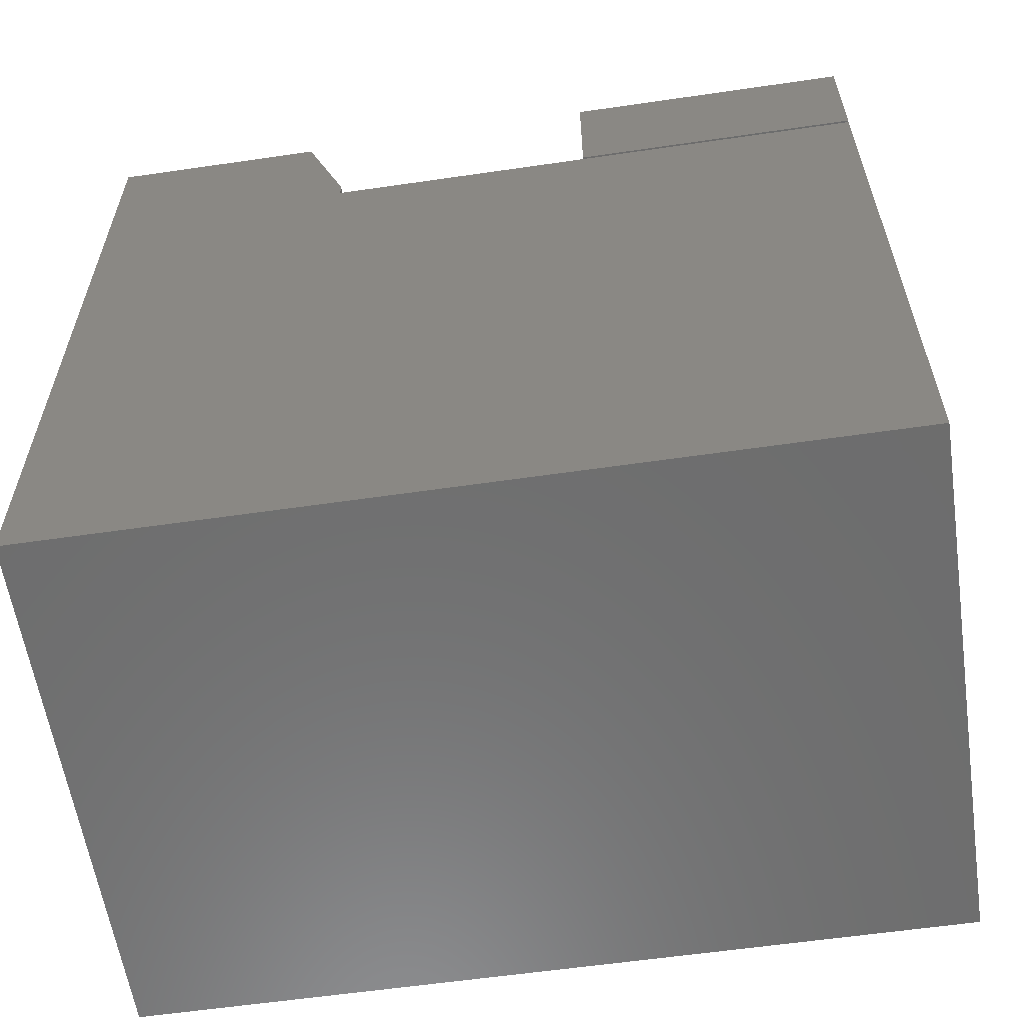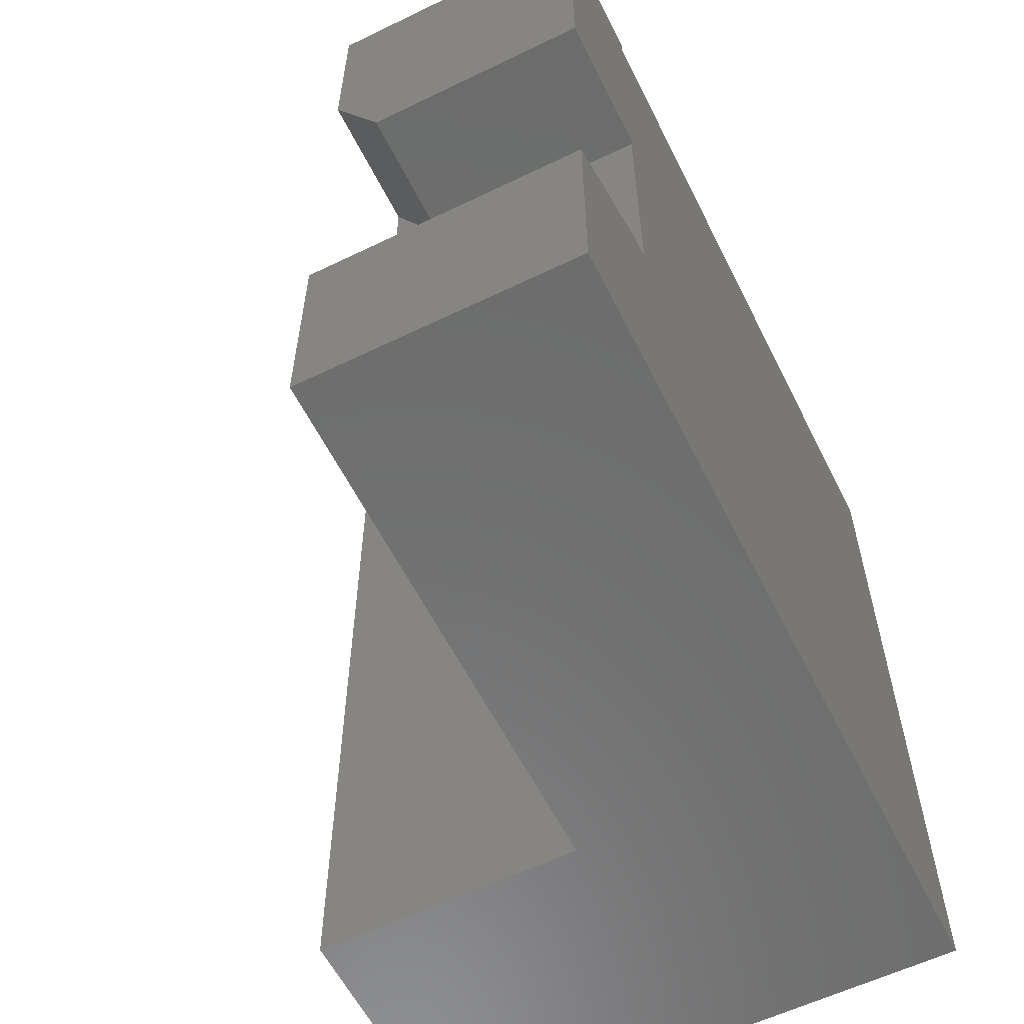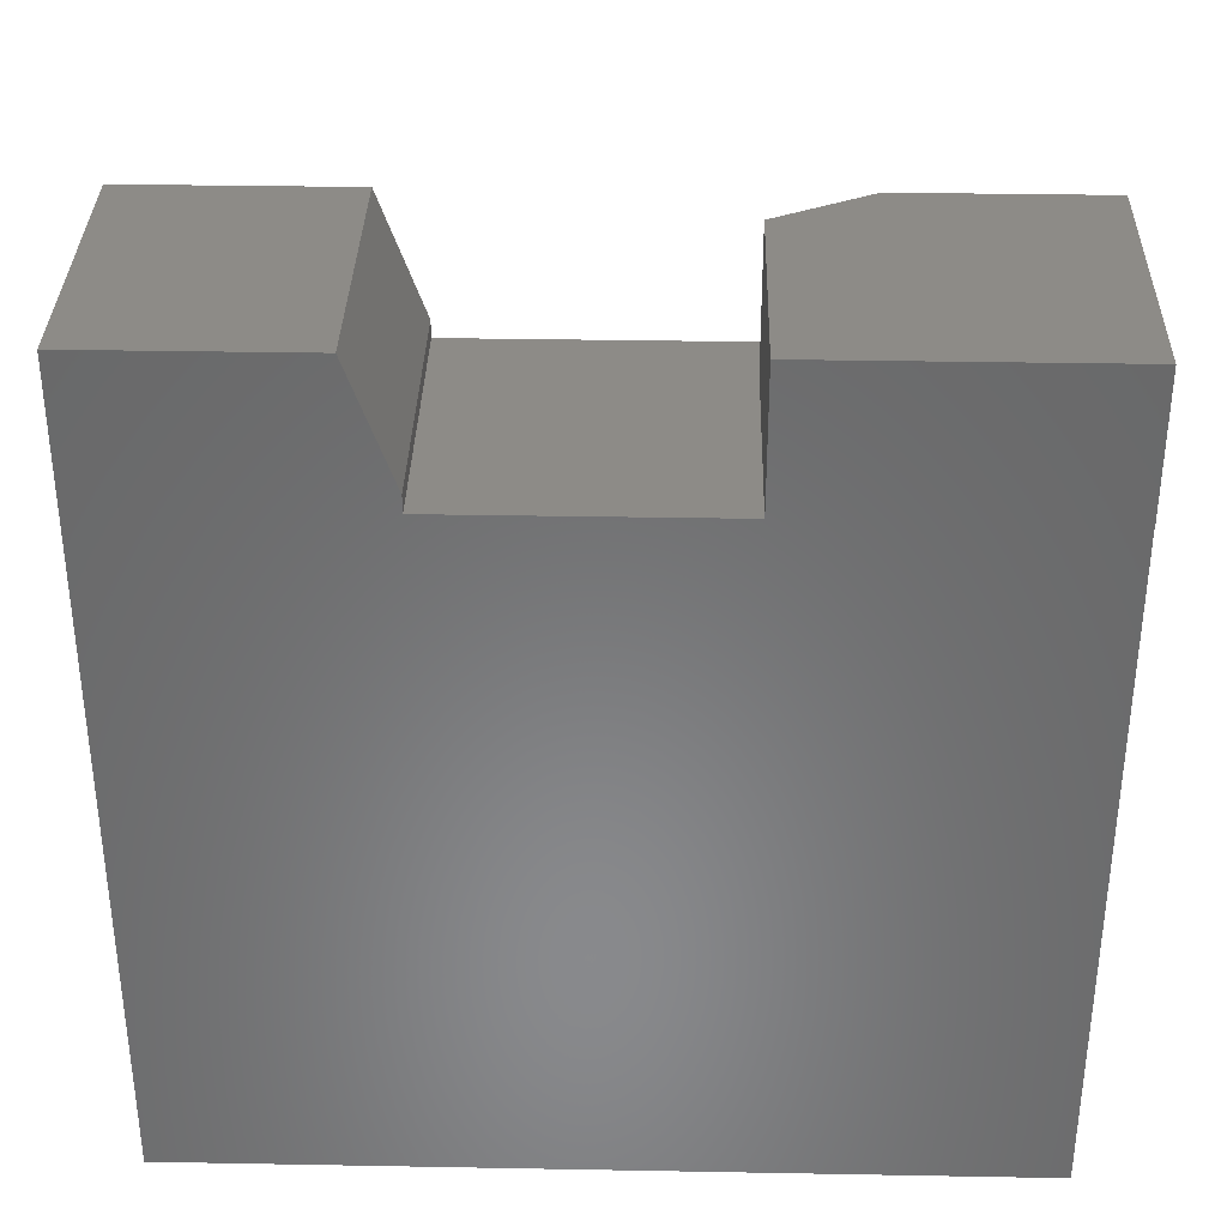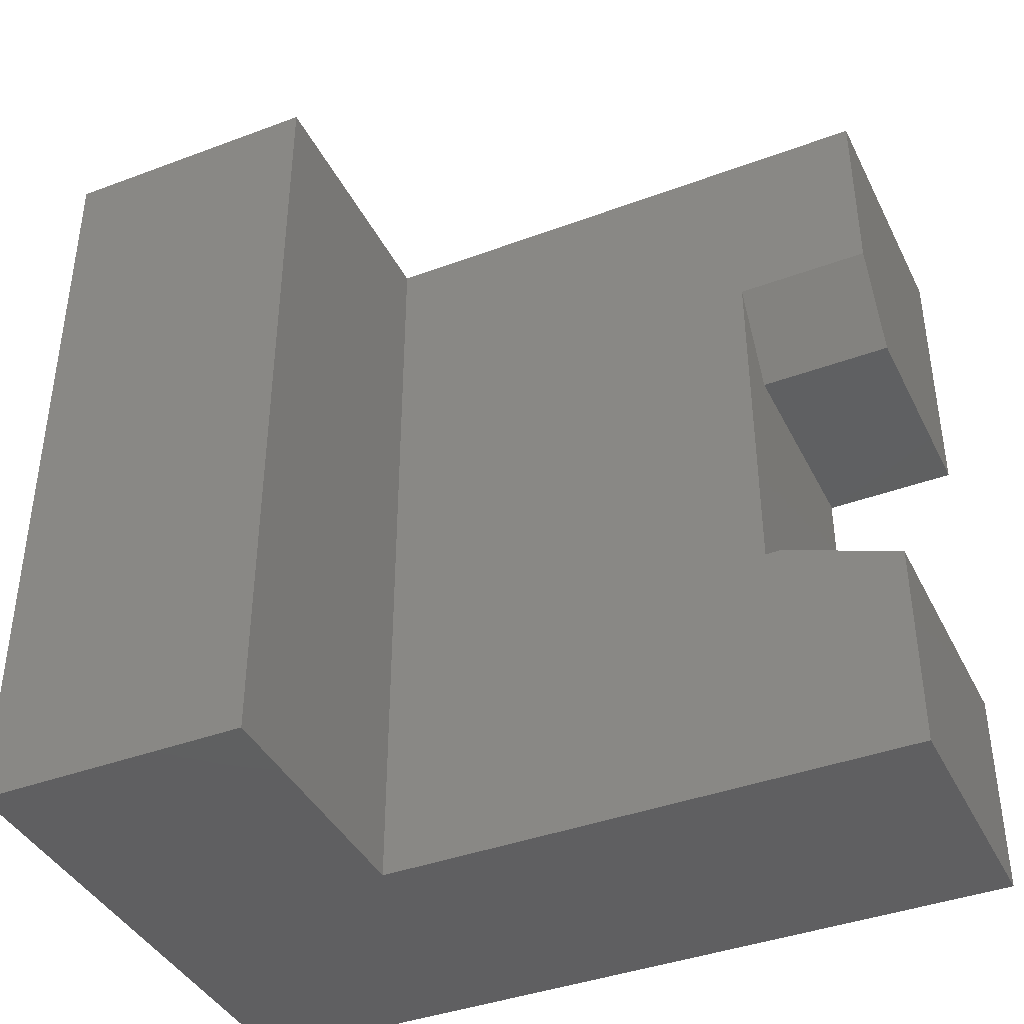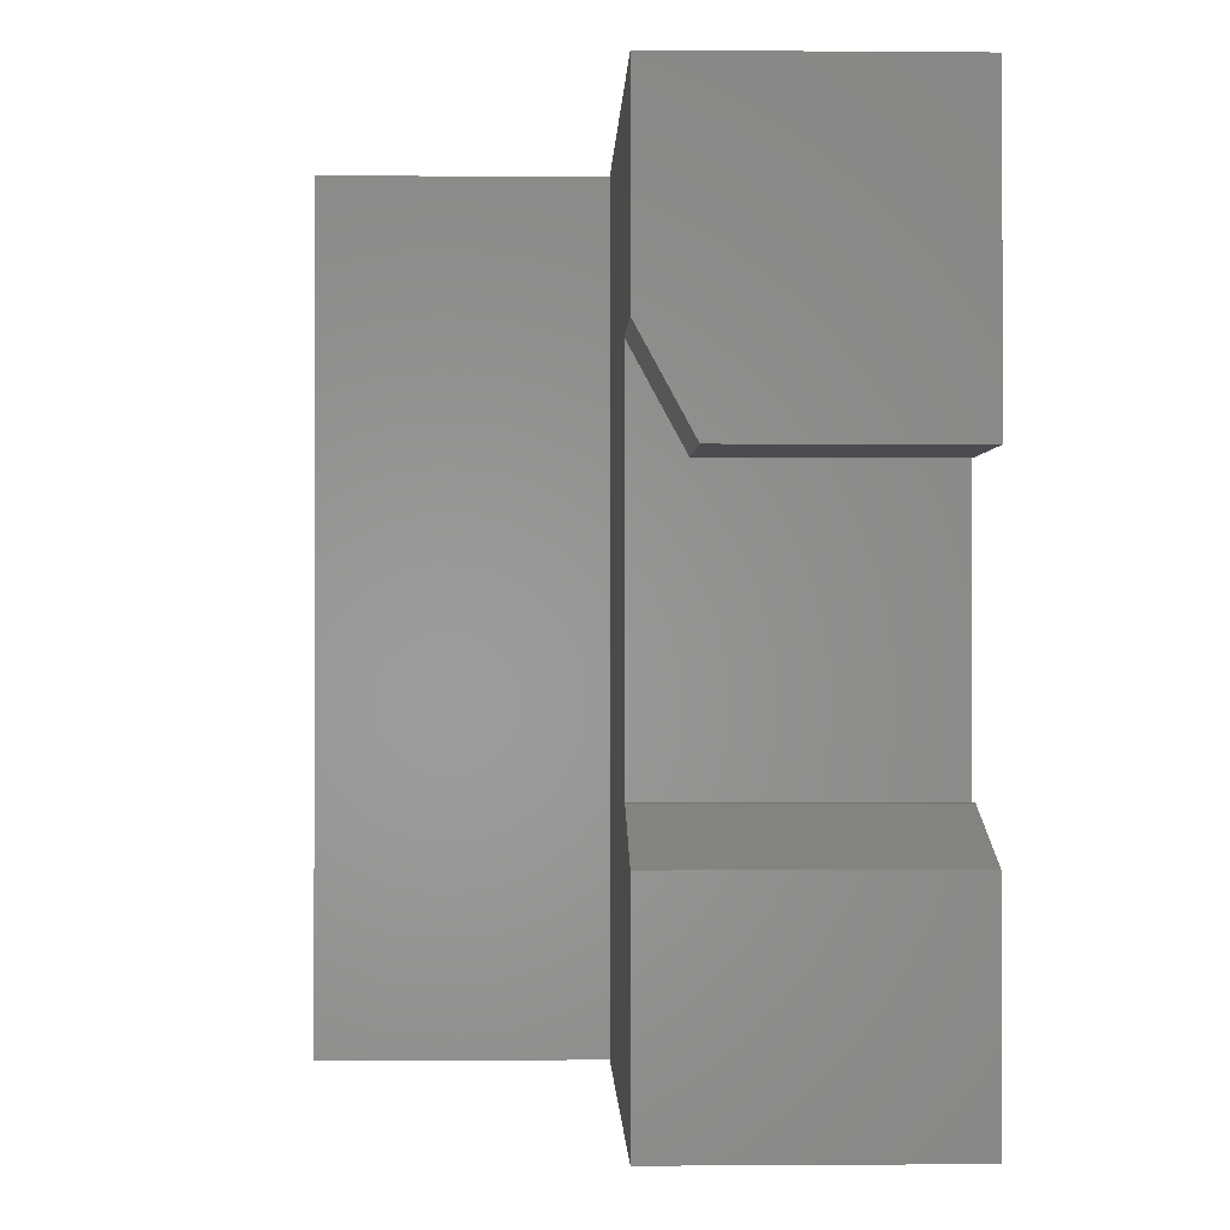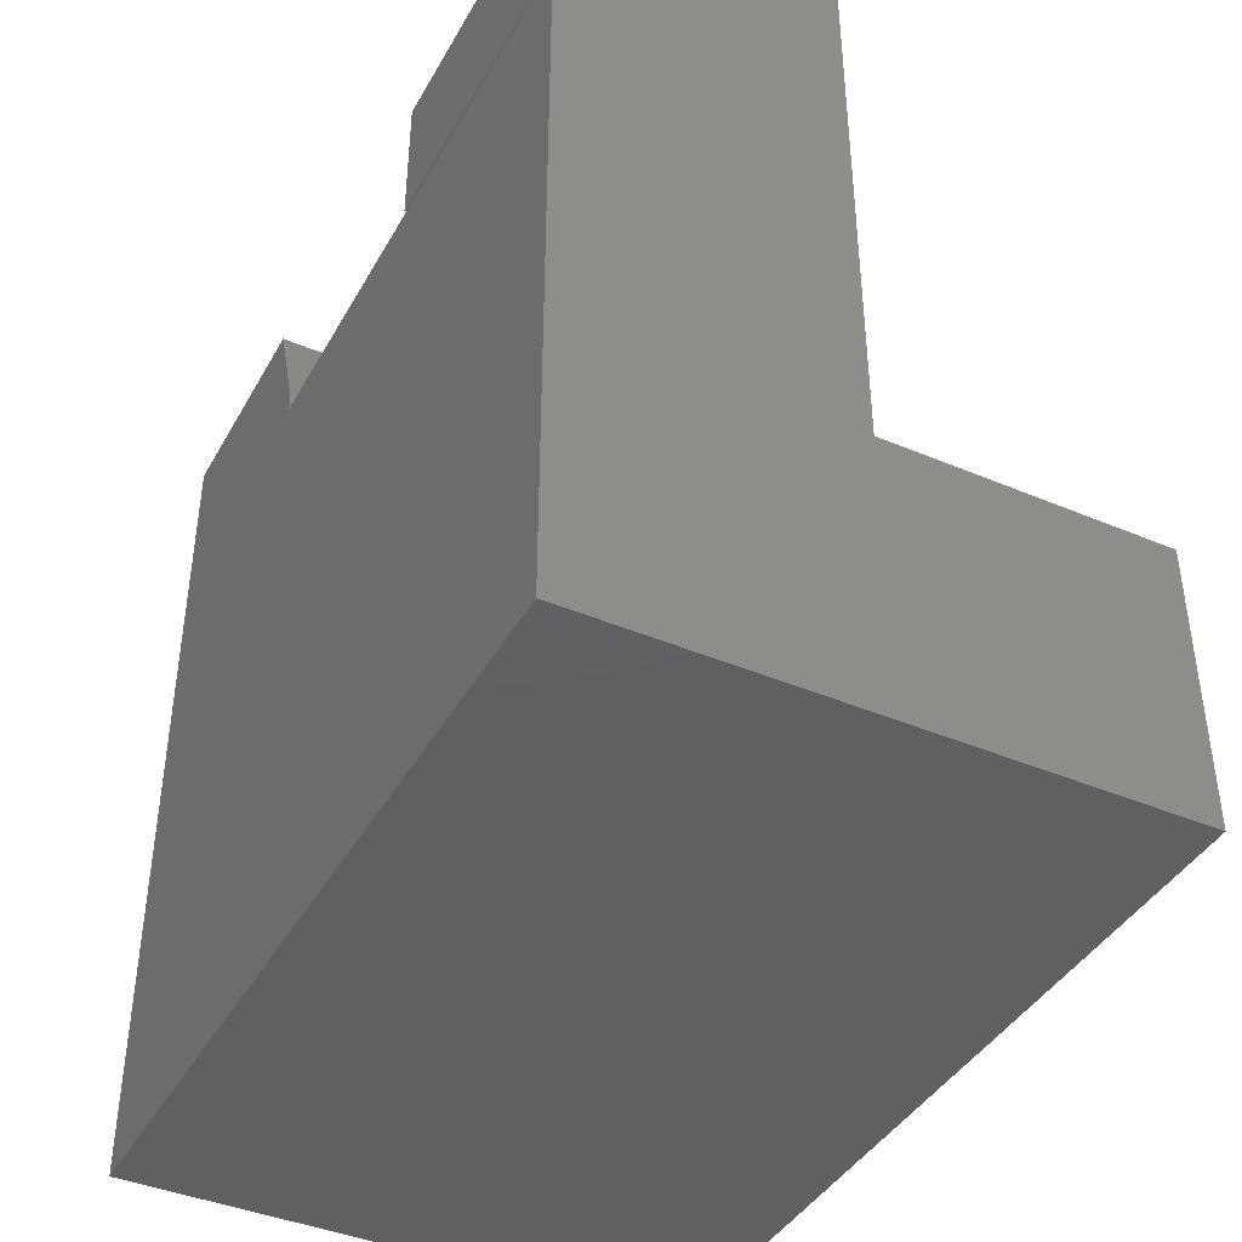
<metadata>
{"format":"stl","ext":"stl","renderer":"f3d","projection":"perspective","resolution":1024,"background":"white","views":[{"elev":-59.3,"azim":98.5,"up":"+Z"},{"elev":-59.0,"azim":26.5,"up":"+Y"},{"elev":34.3,"azim":91.4,"up":"+Z"},{"elev":-40.1,"azim":-65.3,"up":"+Y"},{"elev":-0.9,"azim":-1.7,"up":"+Y"},{"elev":-41.3,"azim":152.8,"up":"+Z"}]}
</metadata>
<code>
# stl→obj: 27 verts, 50 faces
v 0.5 -0.5132 0.6406
v 0.5 -0.5132 0.625
v 0.25 -0.5132 0.6406
v 0.25 -0.5132 0.625
v 0.5016 0 0.75
v 0.25 0 0.75
v 0.5016 -0.2656 0.75
v 0.25 -0.1797 0.75
v 0.2969 -0.2656 0.75
v 0.2969 -0.2656 0.625
v 0.5 -0.2656 0.625
v 0.5016 -0.2656 0.625
v 0.25 -0.75 0.75
v 0.25 -0.5522 0.75
v 0.25 -0.75 0.25
v 0.25 0 0.25
v 0.25 -0.1797 0.625
v 1.531e-17 0 0.25
v 1.531e-17 -0.75 0.25
v 0.5 0 0.625
v 0.5 0 -3.062e-17
v 0 0 0
v 0.5016 0 0.625
v 0.5 -0.5522 0.75
v 0.5 -0.75 0.75
v 0.5 -0.75 -3.062e-17
v 0 -0.75 0
f 1 2 3
f 3 2 4
f 5 6 7
f 7 6 8
f 7 8 9
f 9 10 7
f 7 10 11
f 7 11 12
f 13 14 15
f 15 14 3
f 15 3 4
f 15 4 16
f 16 4 17
f 16 17 6
f 6 17 8
f 2 11 4
f 4 11 10
f 4 10 17
f 16 18 15
f 15 18 19
f 8 17 9
f 9 17 10
f 20 21 16
f 16 21 22
f 16 22 18
f 23 20 5
f 5 20 16
f 5 16 6
f 7 12 5
f 5 12 23
f 11 20 12
f 12 20 23
f 24 2 1
f 24 25 2
f 2 25 26
f 2 26 11
f 11 26 21
f 11 21 20
f 13 25 14
f 14 25 24
f 14 24 3
f 3 24 1
f 22 21 27
f 27 21 26
f 25 13 26
f 26 13 15
f 26 15 27
f 27 15 19
f 18 22 19
f 19 22 27

</code>
